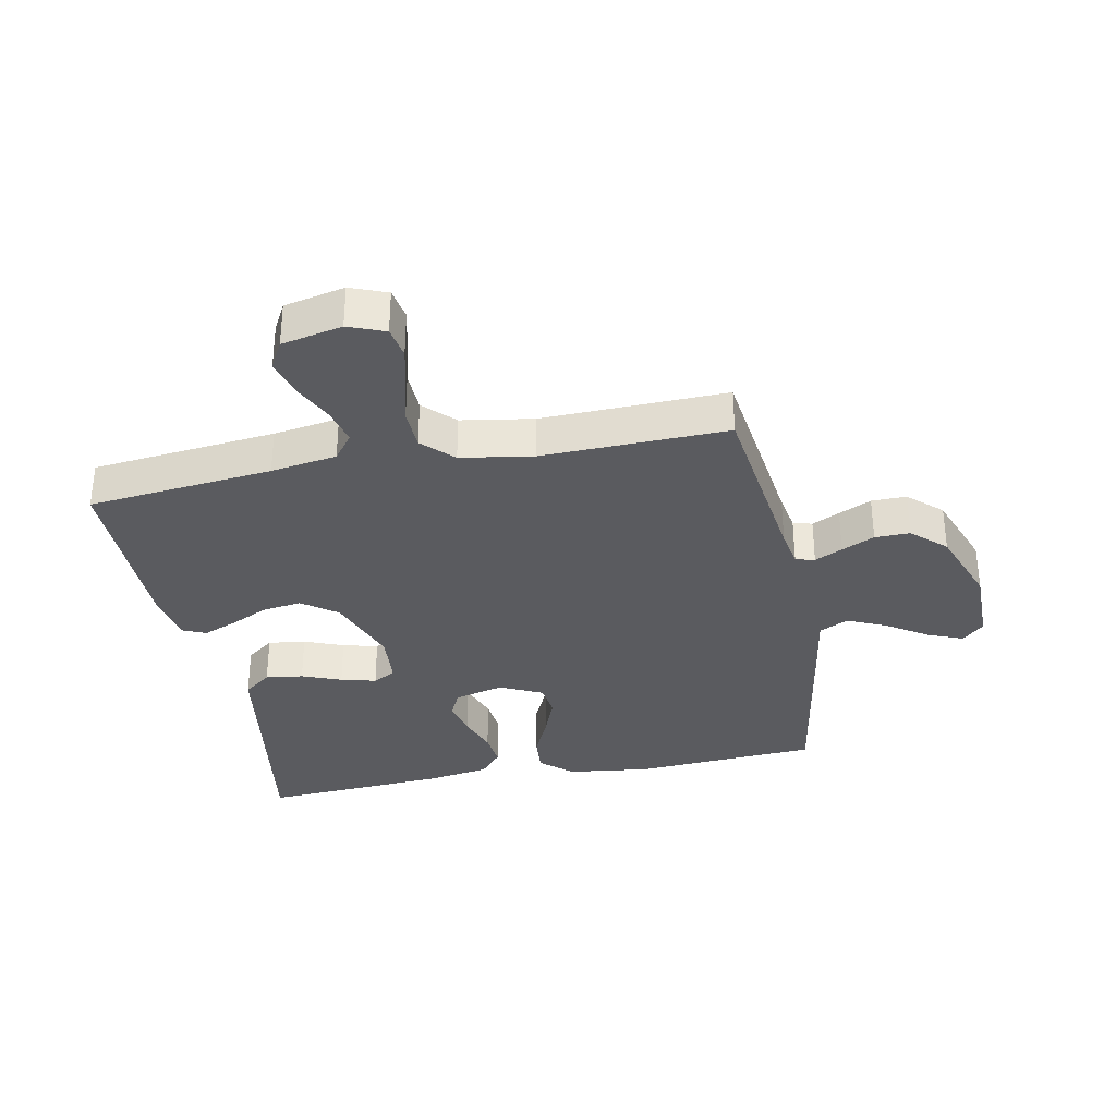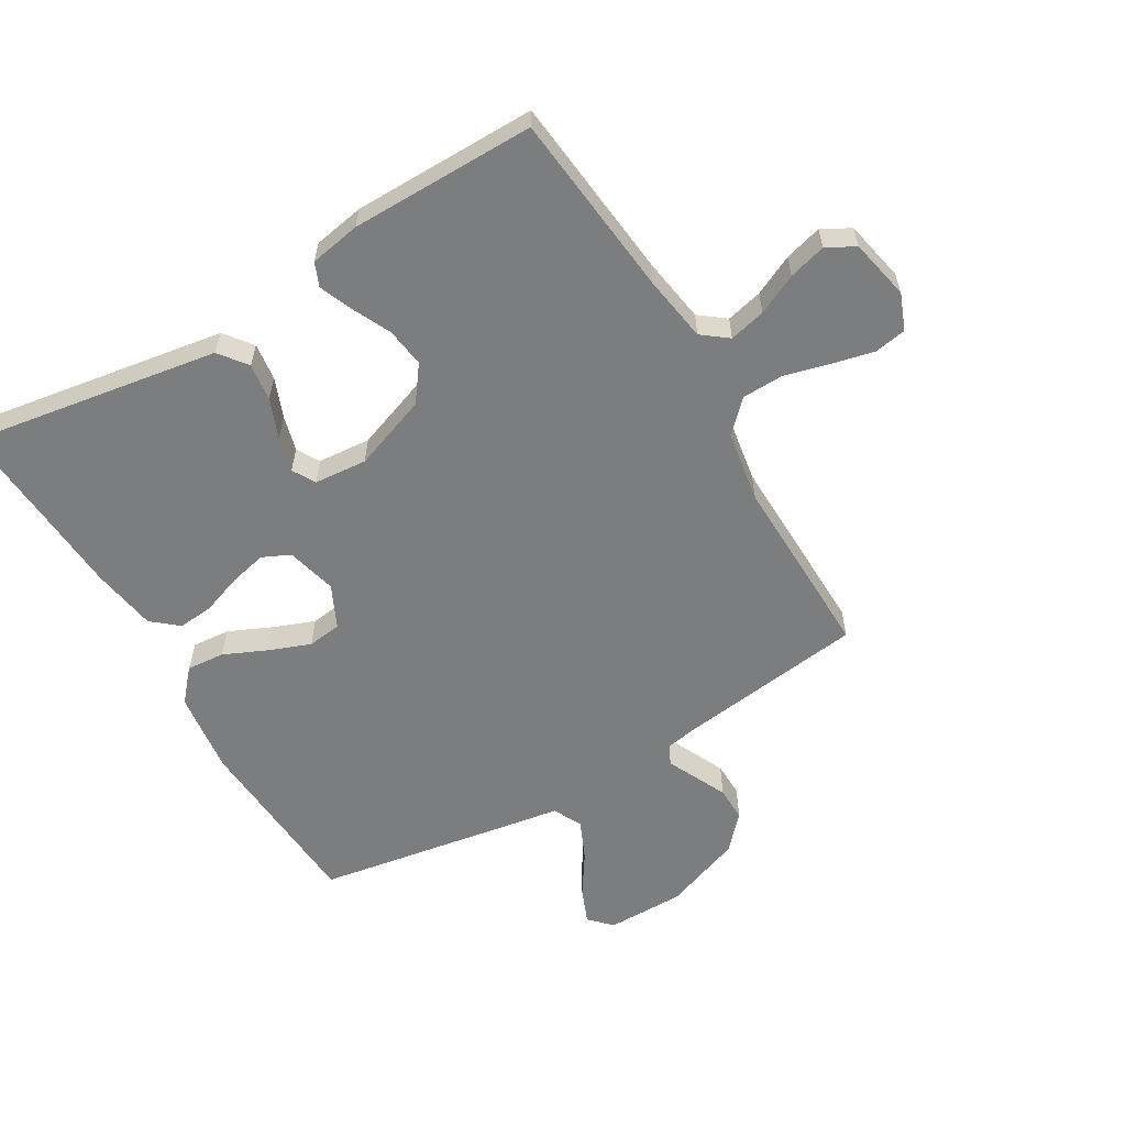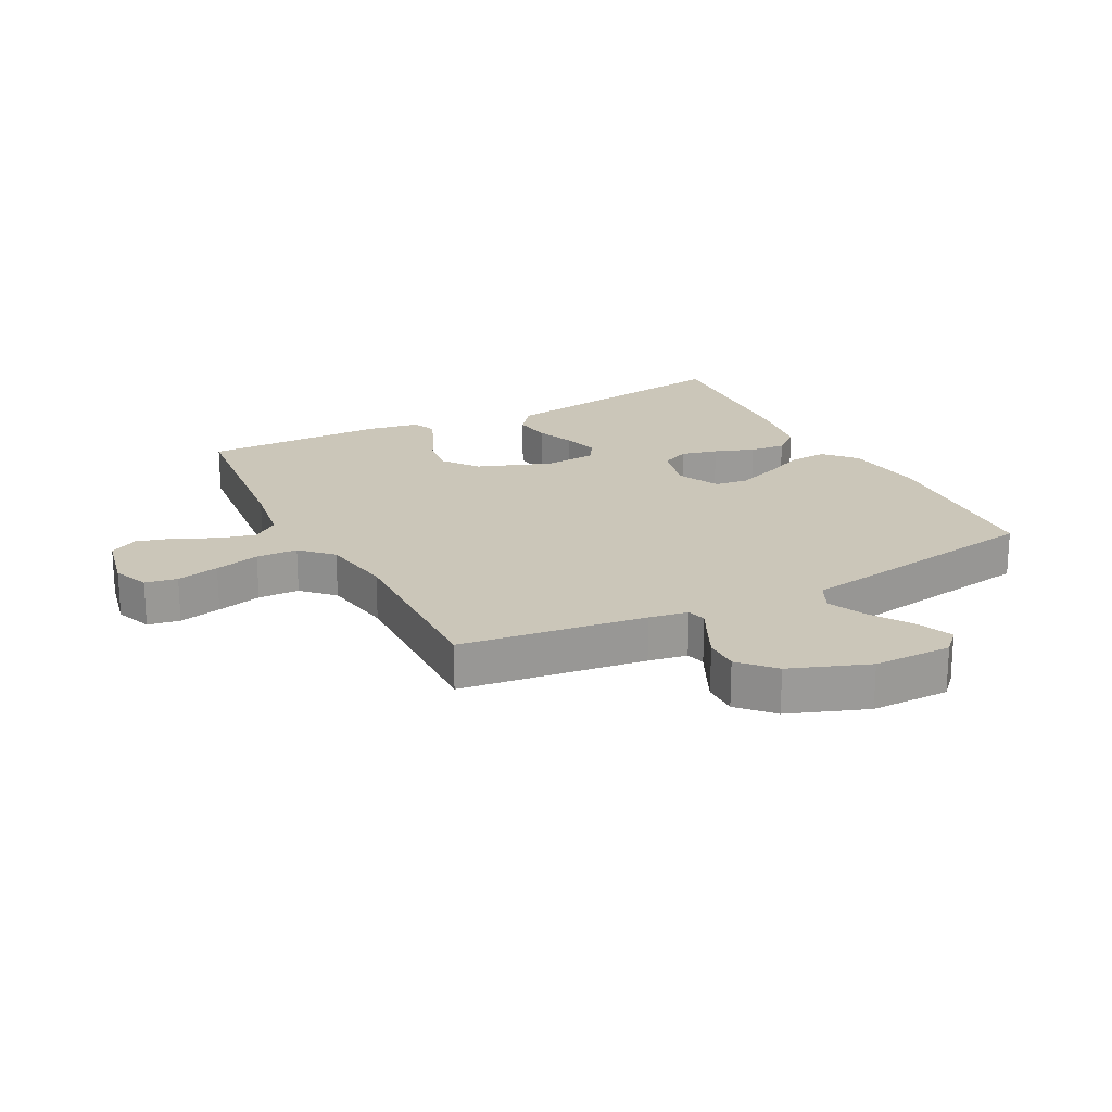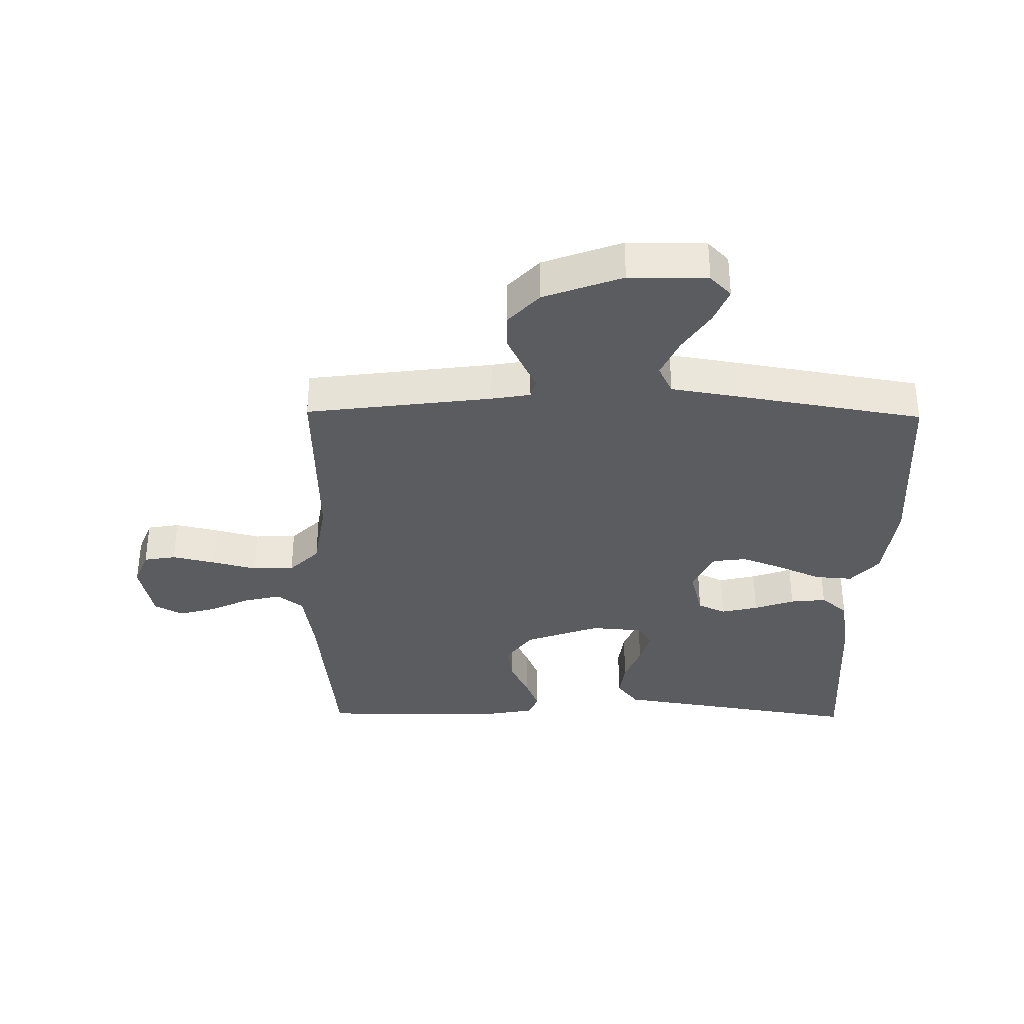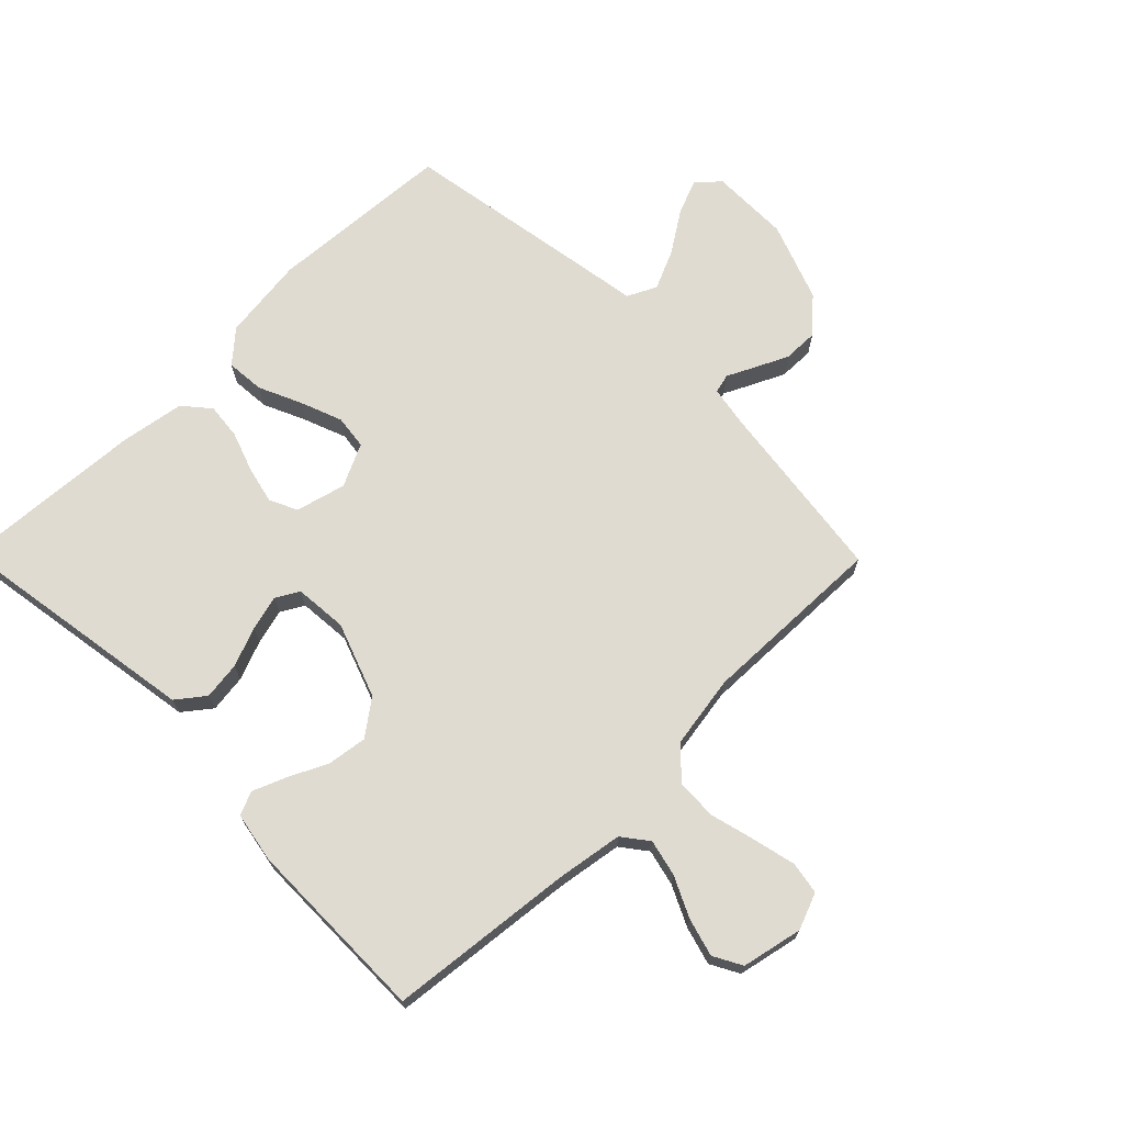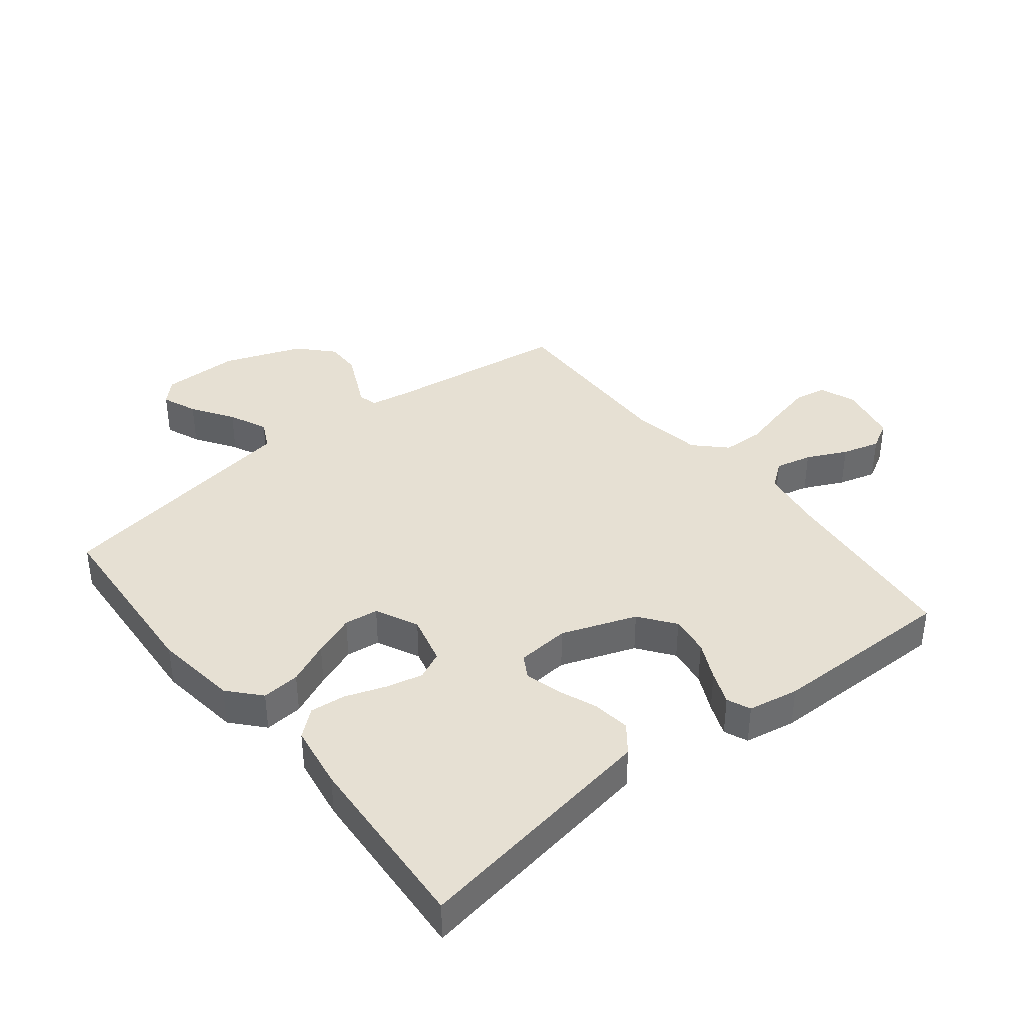
<metadata>
{"format":"obj","ext":"obj","renderer":"f3d","projection":"perspective","resolution":1024,"background":"white","views":[{"elev":-33.3,"azim":-168.9,"up":"+Y"},{"elev":-59.0,"azim":120.4,"up":"+Y"},{"elev":20.9,"azim":-117.5,"up":"+Y"},{"elev":-34.8,"azim":-90.8,"up":"+Y"},{"elev":70.1,"azim":135.4,"up":"+Y"},{"elev":38.5,"azim":51.4,"up":"+Y"}]}
</metadata>
<code>
v 0.5 0.07 0.5
v 0.452 0.07 0.2
v 0.435 0.07 0.094
v 0.39 0.07 0.059
v 0.329 0.07 0.067
v 0.265 0.07 0.092
v 0.208 0.07 0.107
v 0.171 0.07 0.086
v 0.164 0.07 0
v 0.208 0.07 -0.121
v 0.265 0.07 -0.163
v 0.329 0.07 -0.154
v 0.391 0.07 -0.124
v 0.445 0.07 -0.102
v 0.483 0.07 -0.118
v 0.498 0.07 -0.2
v 0.5 0.07 -0.5
v 0.2 0.07 -0.532
v 0.093 0.07 -0.549
v 0.061 0.07 -0.591
v 0.075 0.07 -0.65
v 0.106 0.07 -0.715
v 0.123 0.07 -0.776
v 0.098 0.07 -0.822
v 0 0.07 -0.843
v -0.059 0.07 -0.82
v -0.068 0.07 -0.768
v -0.052 0.07 -0.699
v -0.033 0.07 -0.626
v -0.035 0.07 -0.559
v -0.083 0.07 -0.511
v -0.2 0.07 -0.492
v -0.5 0.07 -0.5
v -0.539 0.07 -0.2
v -0.55 0.07 -0.137
v -0.581 0.07 -0.129
v -0.626 0.07 -0.151
v -0.679 0.07 -0.176
v -0.736 0.07 -0.177
v -0.79 0.07 -0.127
v -0.837 0.07 0
v -0.837 0.07 0.127
v -0.802 0.07 0.161
v -0.745 0.07 0.138
v -0.678 0.07 0.094
v -0.615 0.07 0.066
v -0.568 0.07 0.089
v -0.55 0.07 0.2
v -0.5 0.07 0.5
v -0.2 0.07 0.52
v -0.065 0.07 0.503
v -0.014 0.07 0.458
v -0.019 0.07 0.396
v -0.05 0.07 0.327
v -0.076 0.07 0.259
v -0.069 0.07 0.204
v 0 0.07 0.171
v 0.081 0.07 0.192
v 0.102 0.07 0.237
v 0.088 0.07 0.297
v 0.065 0.07 0.362
v 0.059 0.07 0.42
v 0.095 0.07 0.463
v 0.2 0.07 0.48
v 0.5 0 0.5
v 0.452 0 0.2
v 0.435 0 0.094
v 0.39 0 0.059
v 0.329 0 0.067
v 0.265 0 0.092
v 0.208 0 0.107
v 0.171 0 0.086
v 0.164 0 0
v 0.208 0 -0.121
v 0.265 0 -0.163
v 0.329 0 -0.154
v 0.391 0 -0.124
v 0.445 0 -0.102
v 0.483 0 -0.118
v 0.498 0 -0.2
v 0.5 0 -0.5
v 0.2 0 -0.532
v 0.093 0 -0.549
v 0.061 0 -0.591
v 0.075 0 -0.65
v 0.106 0 -0.715
v 0.123 0 -0.776
v 0.098 0 -0.822
v 0 0 -0.843
v -0.059 0 -0.82
v -0.068 0 -0.768
v -0.052 0 -0.699
v -0.033 0 -0.626
v -0.035 0 -0.559
v -0.083 0 -0.511
v -0.2 0 -0.492
v -0.5 0 -0.5
v -0.539 0 -0.2
v -0.55 0 -0.137
v -0.581 0 -0.129
v -0.626 0 -0.151
v -0.679 0 -0.176
v -0.736 0 -0.177
v -0.79 0 -0.127
v -0.837 0 0
v -0.837 0 0.127
v -0.802 0 0.161
v -0.745 0 0.138
v -0.678 0 0.094
v -0.615 0 0.066
v -0.568 0 0.089
v -0.55 0 0.2
v -0.5 0 0.5
v -0.2 0 0.52
v -0.065 0 0.503
v -0.014 0 0.458
v -0.019 0 0.396
v -0.05 0 0.327
v -0.076 0 0.259
v -0.069 0 0.204
v 0 0 0.171
v 0.081 0 0.192
v 0.102 0 0.237
v 0.088 0 0.297
v 0.065 0 0.362
v 0.059 0 0.42
v 0.095 0 0.463
v 0.2 0 0.48
f 60 61 62 63
f 59 60 63 64
f 51 52 53 54
f 51 54 55
f 50 51 55
f 47 48 49 50
f 47 50 55 56
f 42 43 44 45
f 42 45 46
f 41 42 46
f 40 41 46
f 36 37 38 39
f 36 39 40 46
f 32 33 34
f 31 32 34 35
f 26 27 28 29
f 24 25 26 29
f 24 29 30
f 21 22 23 24
f 20 21 24 30
f 19 20 30 31
f 15 16 17 18
f 12 13 14 15
f 12 15 18 19
f 3 4 5 6
f 3 6 7
f 2 3 7
f 59 64 1 2
f 58 59 2 7
f 57 58 7 8
f 56 57 8 9
f 47 56 9 10
f 35 36 46 47
f 35 47 10 11
f 31 35 11
f 11 12 19 31
f 127 126 125 124
f 128 127 124 123
f 118 117 116 115
f 119 118 115
f 119 115 114
f 114 113 112 111
f 120 119 114 111
f 109 108 107 106
f 110 109 106
f 110 106 105
f 110 105 104
f 103 102 101 100
f 110 104 103 100
f 98 97 96
f 99 98 96 95
f 93 92 91 90
f 93 90 89 88
f 94 93 88
f 88 87 86 85
f 94 88 85 84
f 95 94 84 83
f 82 81 80 79
f 79 78 77 76
f 83 82 79 76
f 70 69 68 67
f 71 70 67
f 71 67 66
f 66 65 128 123
f 71 66 123 122
f 72 71 122 121
f 73 72 121 120
f 74 73 120 111
f 111 110 100 99
f 75 74 111 99
f 75 99 95
f 95 83 76 75
f 1 65 66 2
f 2 66 67 3
f 3 67 68 4
f 4 68 69 5
f 5 69 70 6
f 6 70 71 7
f 7 71 72 8
f 8 72 73 9
f 9 73 74 10
f 10 74 75 11
f 11 75 76 12
f 12 76 77 13
f 13 77 78 14
f 14 78 79 15
f 15 79 80 16
f 16 80 81 17
f 17 81 82 18
f 18 82 83 19
f 19 83 84 20
f 20 84 85 21
f 21 85 86 22
f 22 86 87 23
f 23 87 88 24
f 24 88 89 25
f 25 89 90 26
f 26 90 91 27
f 27 91 92 28
f 28 92 93 29
f 29 93 94 30
f 30 94 95 31
f 31 95 96 32
f 32 96 97 33
f 33 97 98 34
f 34 98 99 35
f 35 99 100 36
f 36 100 101 37
f 37 101 102 38
f 38 102 103 39
f 39 103 104 40
f 40 104 105 41
f 41 105 106 42
f 42 106 107 43
f 43 107 108 44
f 44 108 109 45
f 45 109 110 46
f 46 110 111 47
f 47 111 112 48
f 48 112 113 49
f 49 113 114 50
f 50 114 115 51
f 51 115 116 52
f 52 116 117 53
f 53 117 118 54
f 54 118 119 55
f 55 119 120 56
f 56 120 121 57
f 57 121 122 58
f 58 122 123 59
f 59 123 124 60
f 60 124 125 61
f 61 125 126 62
f 62 126 127 63
f 63 127 128 64
f 64 128 65 1

</code>
